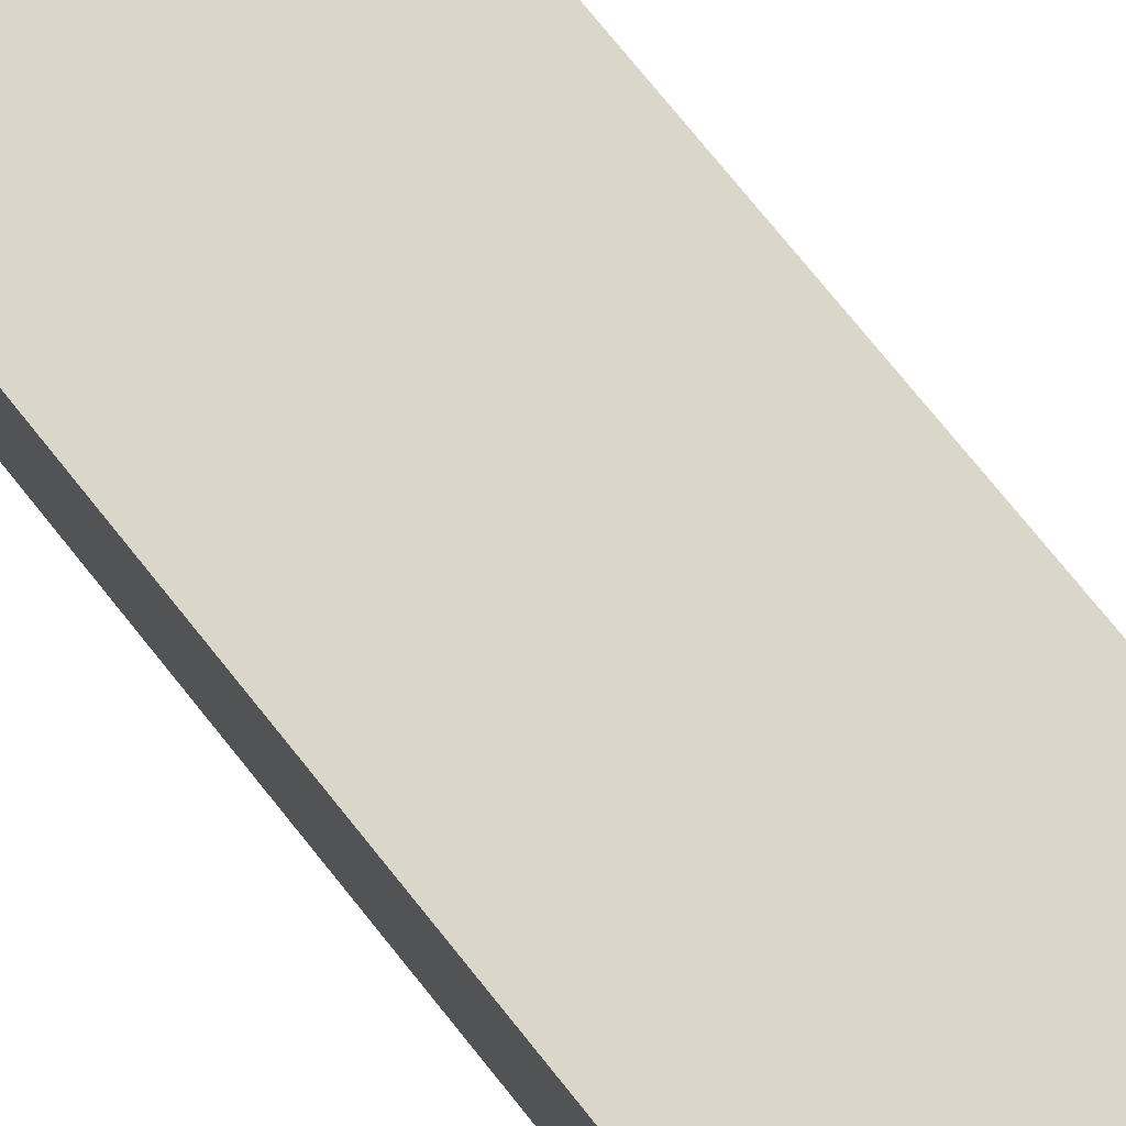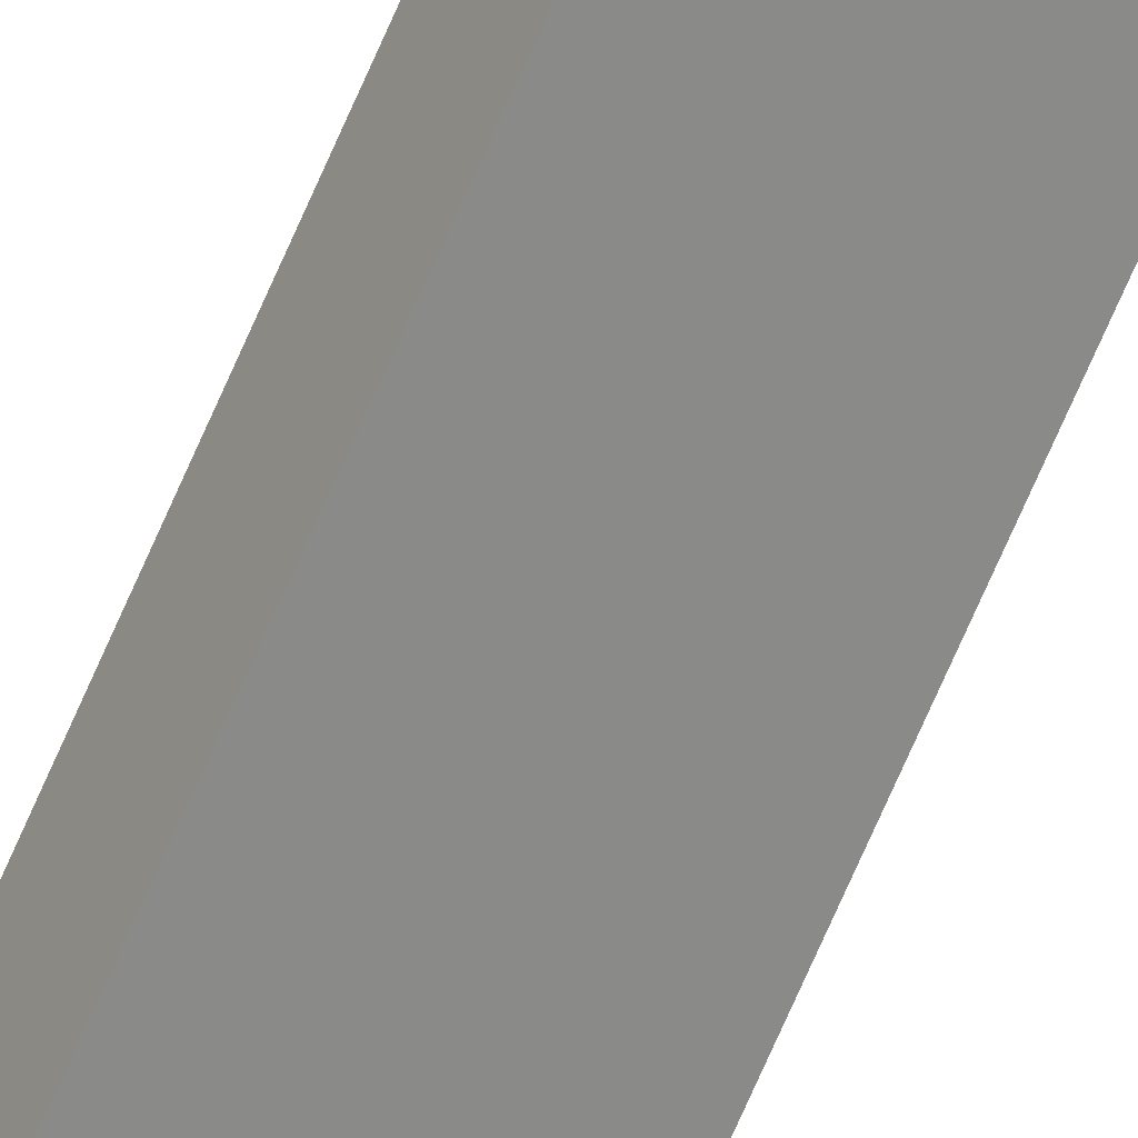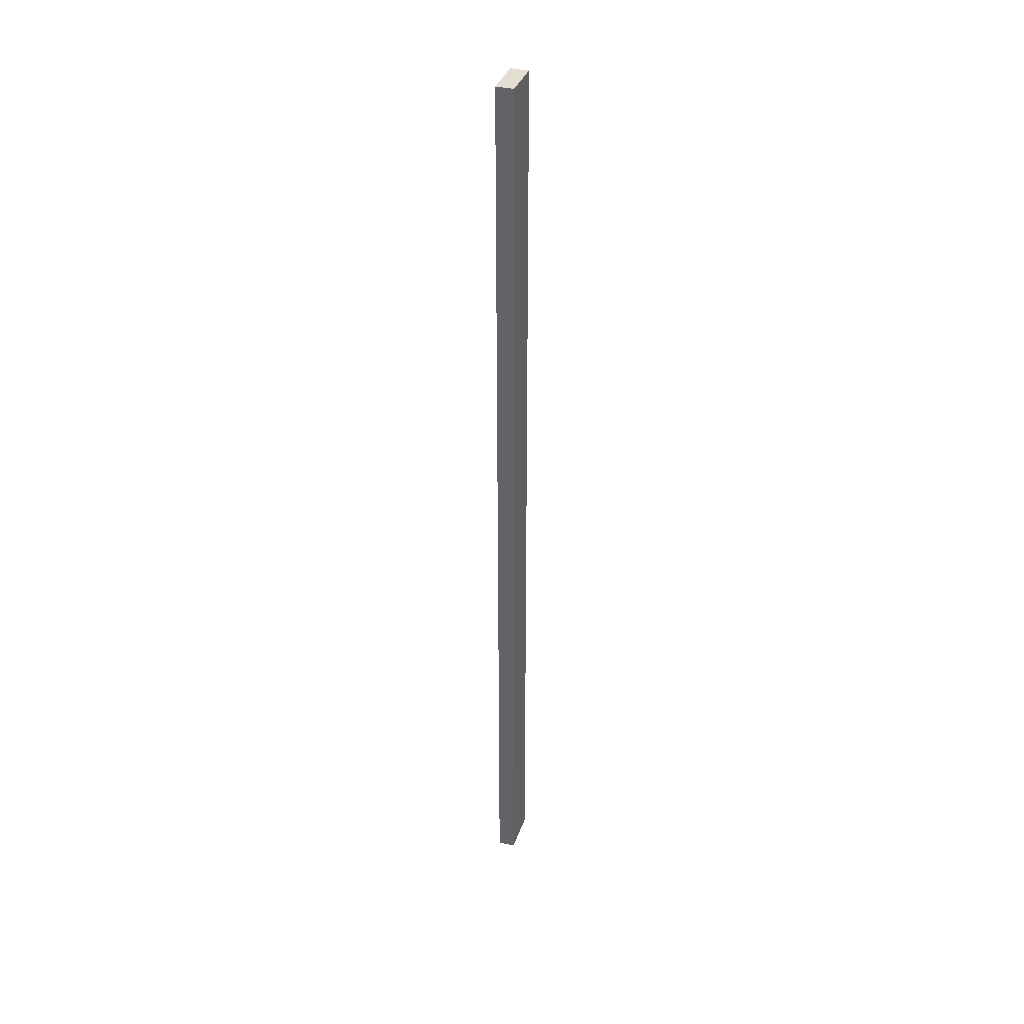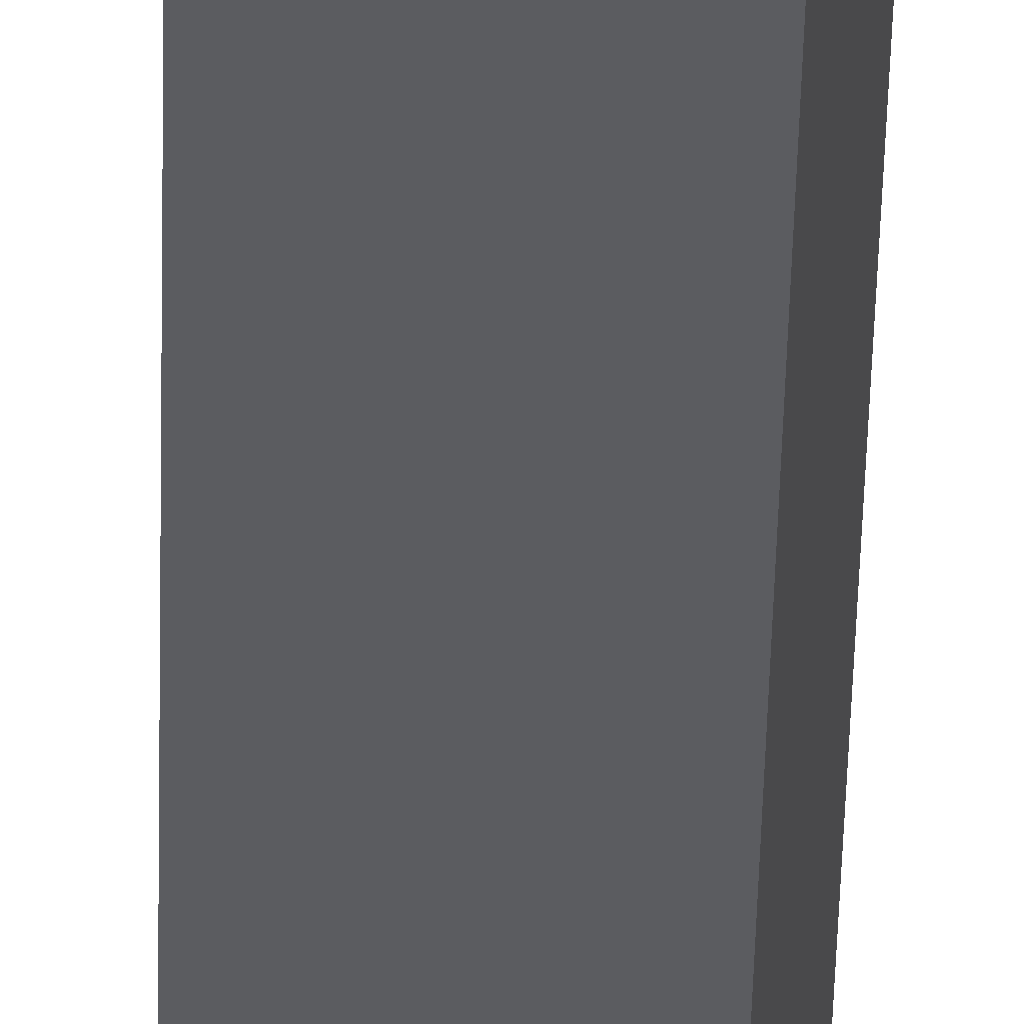
<metadata>
{"format":"obj","ext":"obj","renderer":"f3d","projection":"perspective","resolution":1024,"background":"white","views":[{"elev":34.2,"azim":155.0,"up":"+Z"},{"elev":-72.8,"azim":156.3,"up":"+Z"},{"elev":36.1,"azim":-50.9,"up":"+Y"},{"elev":-25.1,"azim":-0.8,"up":"+Z"}]}
</metadata>
<code>
v  0.098 14.3 0.24
v  0.362 14.3 -0.145
v  0 14.3 8.754e-16
v  0.46 14.3 0.101
v  0.613 14.3 -0.246
v  0.712 14.3 0.004
v  0.712 -2.449e-19 0.004
v  0.613 1.506e-17 -0.246
v  0 0 0
v  0.362 8.879e-18 -0.145
v  0.098 -1.47e-17 0.24
v  0.46 -6.184e-18 0.101
g defaultobject
f 1 2 3
f 2 1 4
f 2 4 5
f 5 4 6
f 7 5 6
f 5 7 8
f 8 2 5
f 2 8 3
f 3 8 9
f 9 8 10
f 9 1 3
f 1 9 11
f 4 7 6
f 7 4 1
f 7 1 12
f 12 1 11
f 10 11 9
f 11 10 12
f 12 10 8
f 12 8 7

</code>
